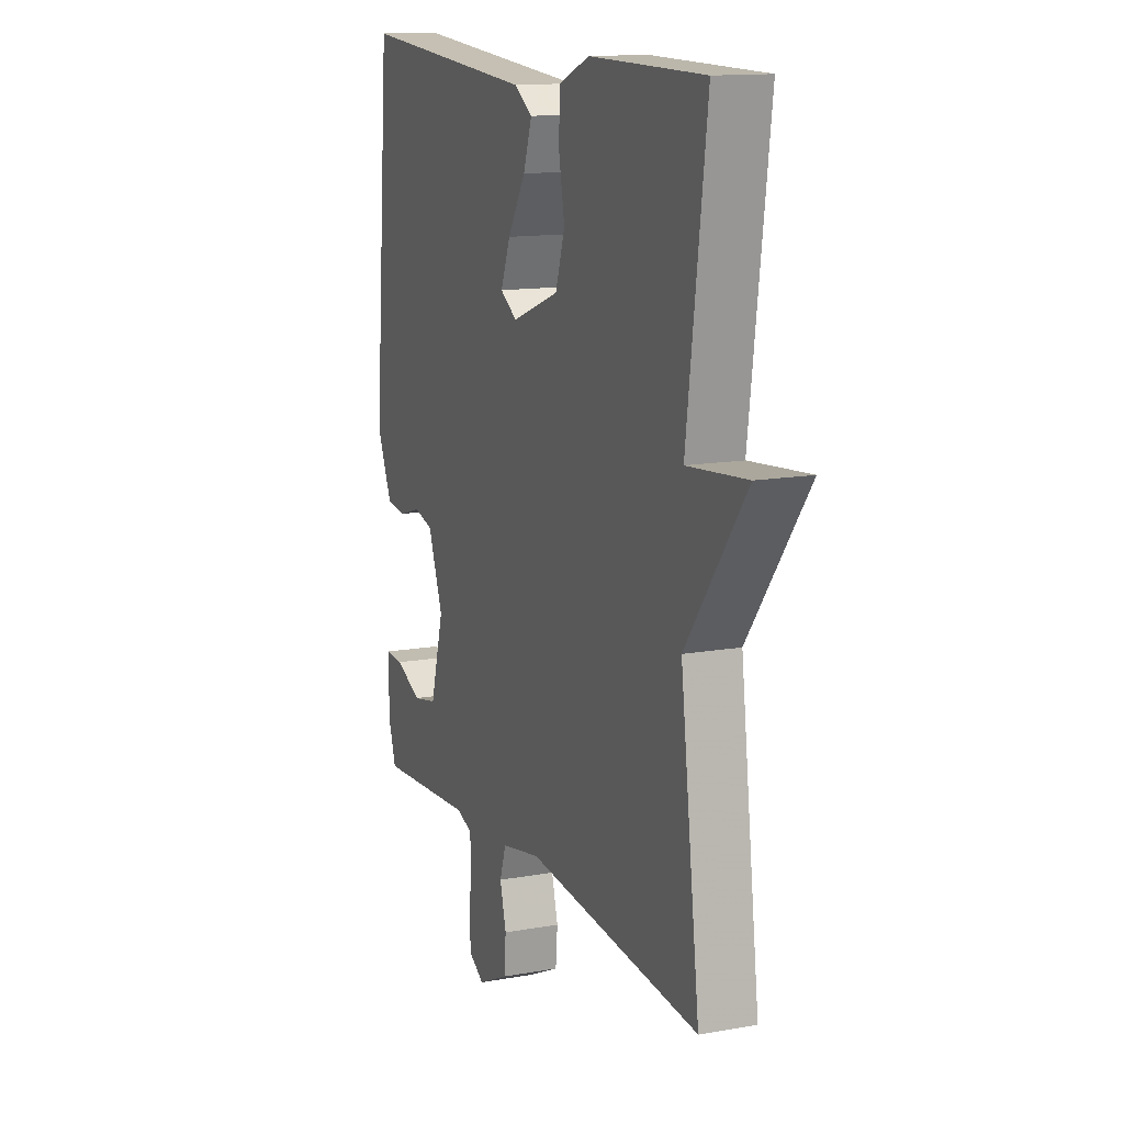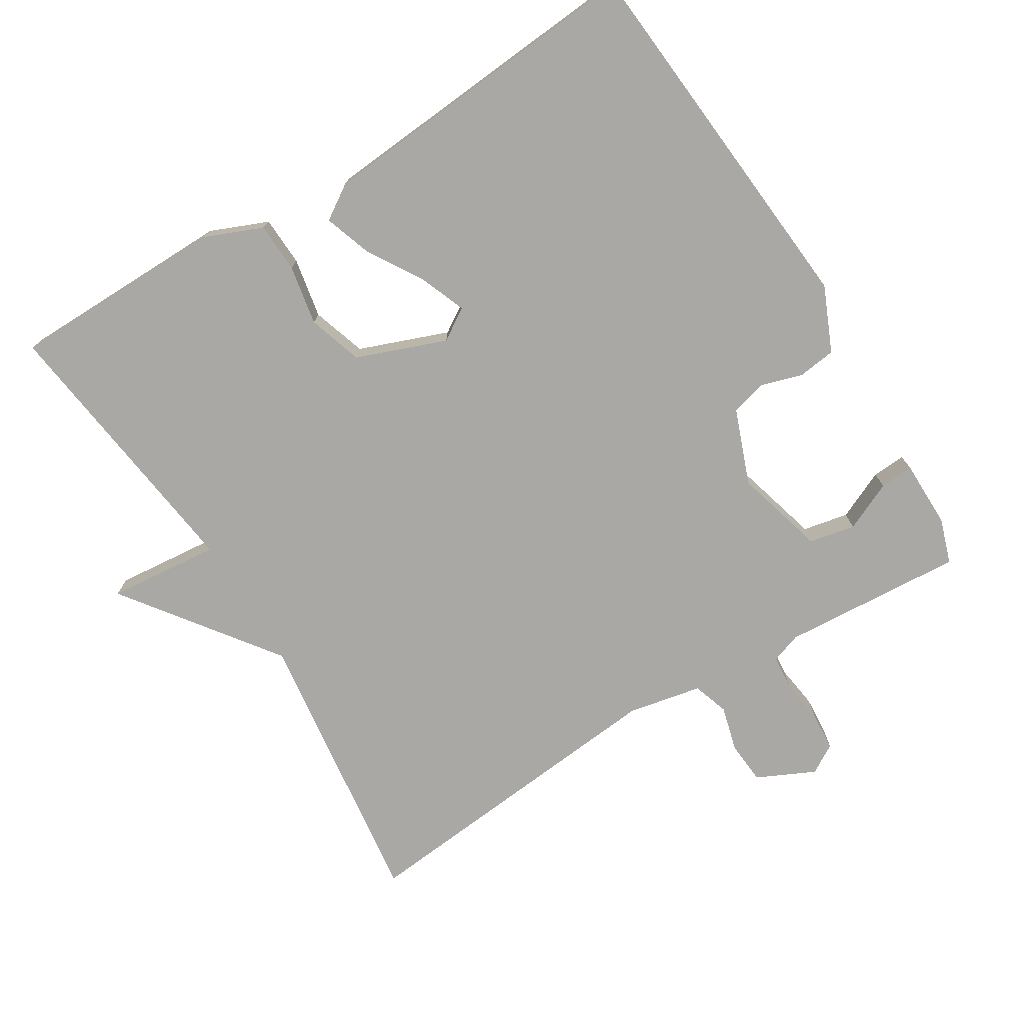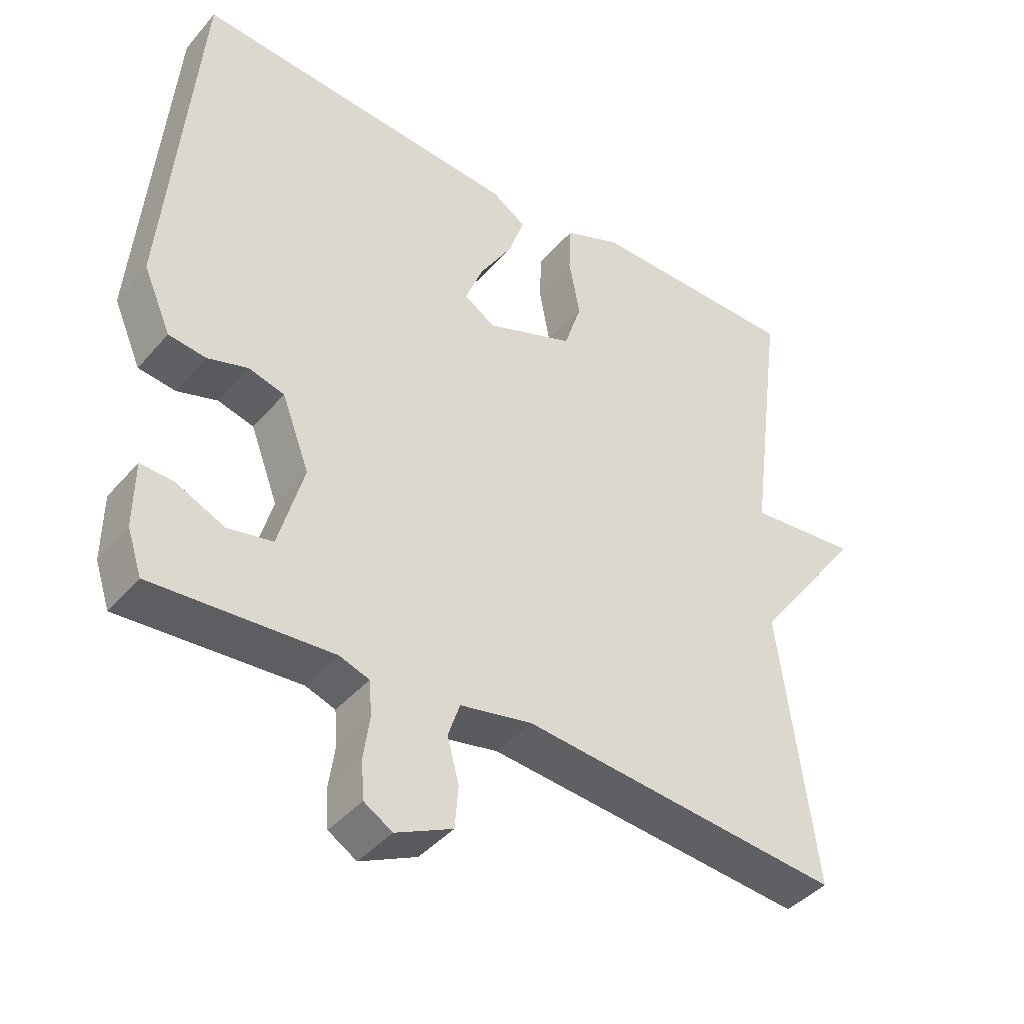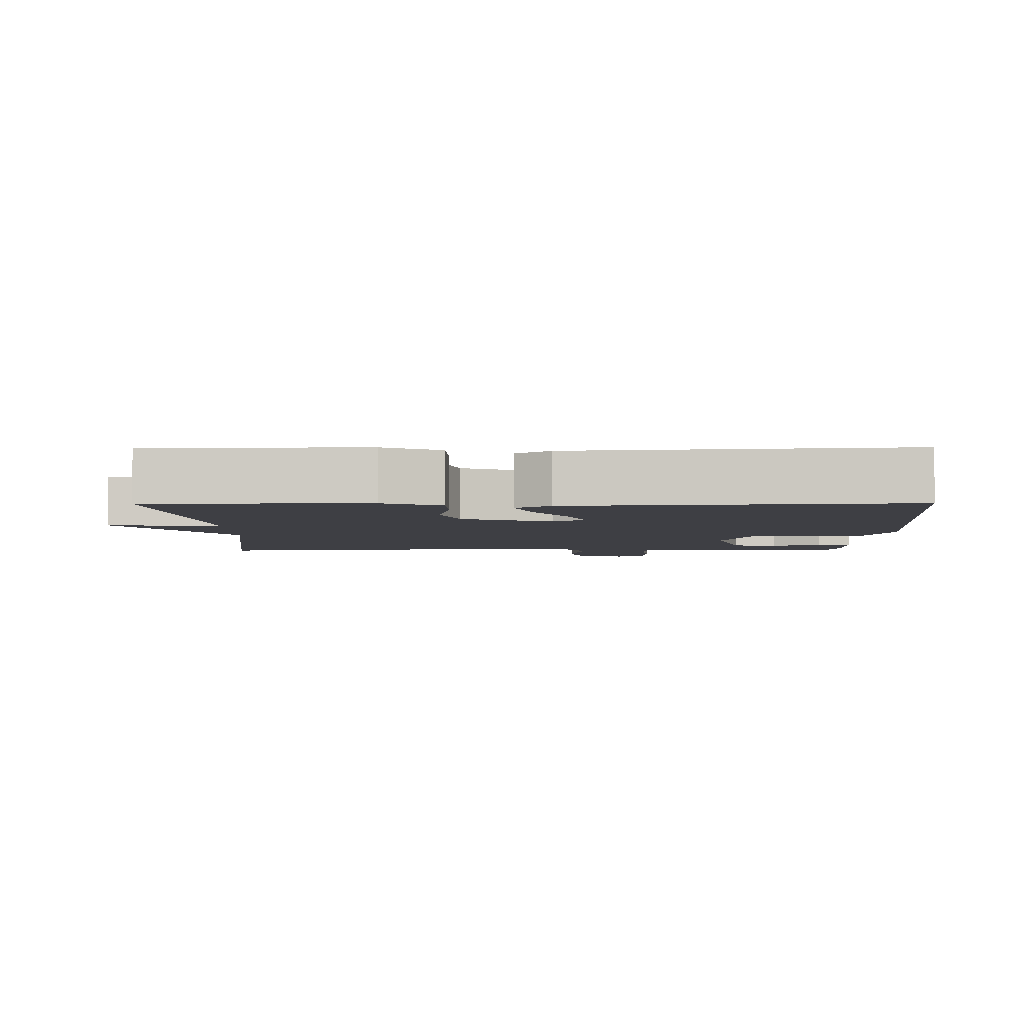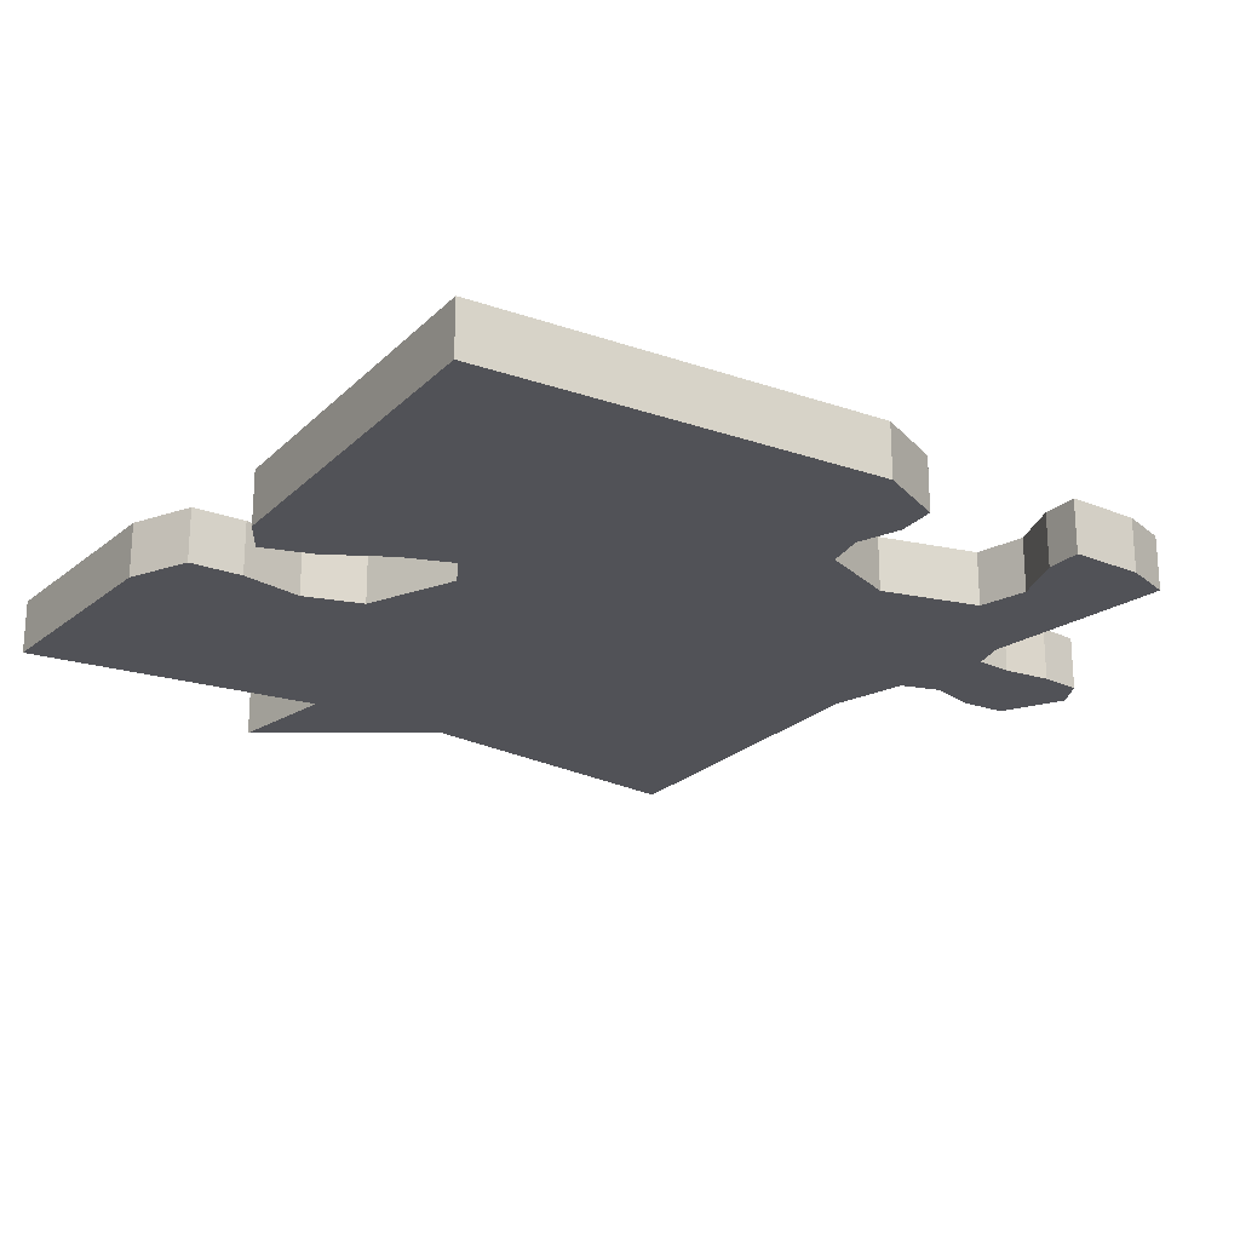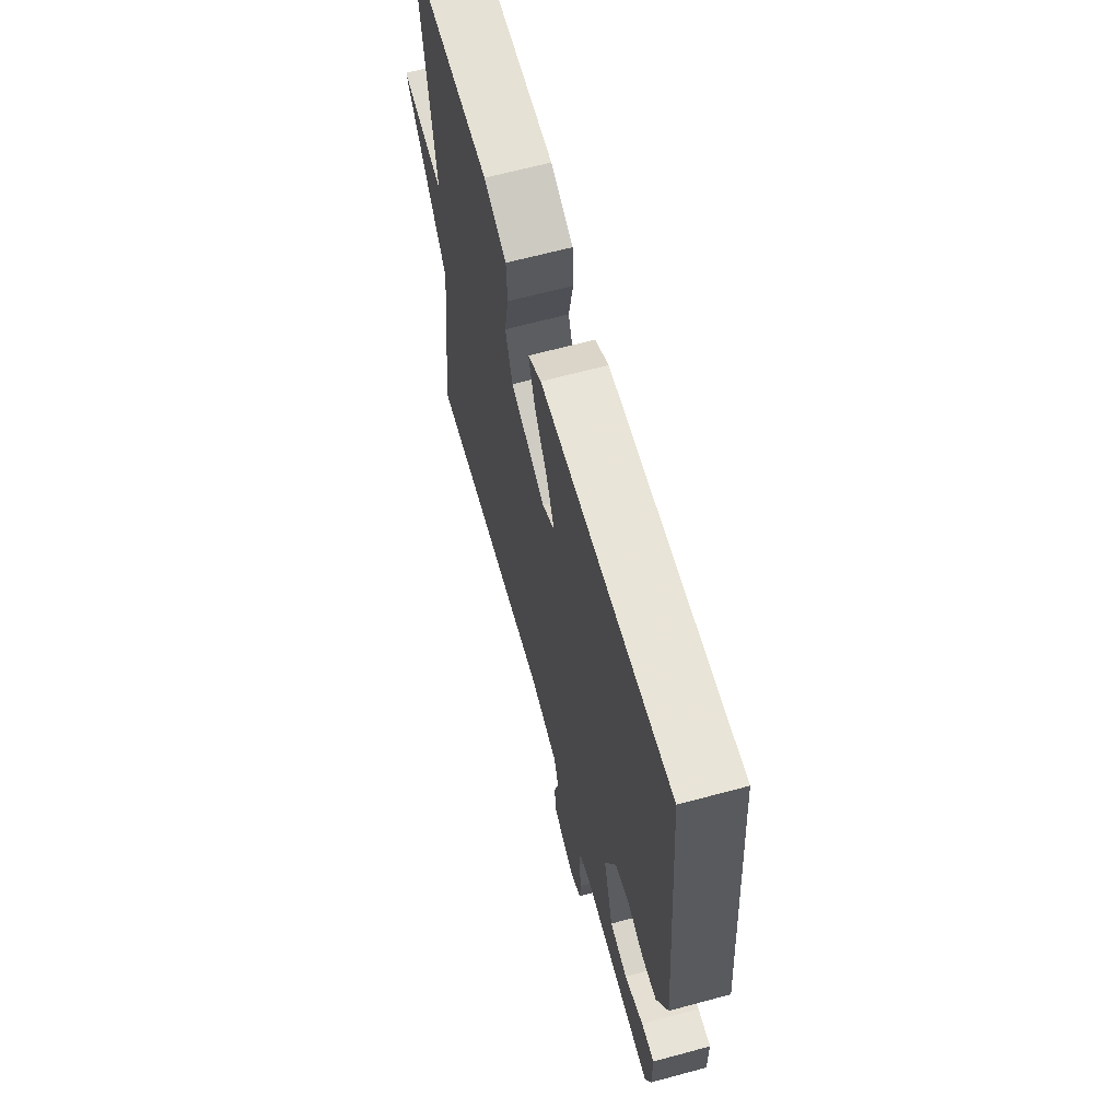
<metadata>
{"format":"obj","ext":"obj","renderer":"f3d","projection":"perspective","resolution":1024,"background":"white","views":[{"elev":13.5,"azim":-112.1,"up":"+Z"},{"elev":-75.1,"azim":31.5,"up":"+Y"},{"elev":-41.8,"azim":143.1,"up":"+Z"},{"elev":-4.4,"azim":0.5,"up":"+Y"},{"elev":-21.5,"azim":53.5,"up":"+Y"},{"elev":65.0,"azim":74.8,"up":"+Z"}]}
</metadata>
<code>
v 0.5 0.07 -0.5
v 0.241 0.07 -0.483
v 0.198 0.07 -0.498
v 0.194 0.07 -0.548
v 0.203 0.07 -0.611
v 0.199 0.07 -0.666
v 0.158 0.07 -0.691
v 0.076 0.07 -0.652
v 0.071 0.07 -0.591
v 0.088 0.07 -0.527
v 0.071 0.07 -0.476
v -0.034 0.07 -0.455
v -0.5 0.07 -0.5
v -0.448 0.07 -0.096
v -0.607 0.07 0.119
v -0.448 0.07 0.104
v -0.5 0.07 0.5
v -0.193 0.07 0.504
v -0.111 0.07 0.47
v -0.108 0.07 0.399
v -0.124 0.07 0.314
v -0.099 0.07 0.237
v 0.028 0.07 0.189
v 0.073 0.07 0.218
v 0.047 0.07 0.284
v -0.001 0.07 0.362
v -0.024 0.07 0.429
v 0.025 0.07 0.461
v 0.5 0.07 0.5
v 0.545 0.07 -0.032
v 0.505 0.07 -0.124
v 0.451 0.07 -0.131
v 0.393 0.07 -0.113
v 0.341 0.07 -0.127
v 0.301 0.07 -0.233
v 0.337 0.07 -0.362
v 0.402 0.07 -0.375
v 0.472 0.07 -0.343
v 0.52 0.07 -0.34
v 0.521 0.07 -0.436
v 0.5 0 -0.5
v 0.241 0 -0.483
v 0.198 0 -0.498
v 0.194 0 -0.548
v 0.203 0 -0.611
v 0.199 0 -0.666
v 0.158 0 -0.691
v 0.076 0 -0.652
v 0.071 0 -0.591
v 0.088 0 -0.527
v 0.071 0 -0.476
v -0.034 0 -0.455
v -0.5 0 -0.5
v -0.448 0 -0.096
v -0.607 0 0.119
v -0.448 0 0.104
v -0.5 0 0.5
v -0.193 0 0.504
v -0.111 0 0.47
v -0.108 0 0.399
v -0.124 0 0.314
v -0.099 0 0.237
v 0.028 0 0.189
v 0.073 0 0.218
v 0.047 0 0.284
v -0.001 0 0.362
v -0.024 0 0.429
v 0.025 0 0.461
v 0.5 0 0.5
v 0.545 0 -0.032
v 0.505 0 -0.124
v 0.451 0 -0.131
v 0.393 0 -0.113
v 0.341 0 -0.127
v 0.301 0 -0.233
v 0.337 0 -0.362
v 0.402 0 -0.375
v 0.472 0 -0.343
v 0.52 0 -0.34
v 0.521 0 -0.436
f 40 1 2
f 39 40 2
f 38 39 2
f 37 38 2
f 36 37 2 3
f 35 36 3
f 34 35 3
f 31 32 33
f 30 31 33
f 29 30 33
f 28 29 33
f 27 28 33
f 26 27 33
f 25 26 33
f 24 25 33 34
f 23 24 34 3
f 19 20 21
f 18 19 21
f 17 18 21
f 16 17 21
f 16 21 22
f 14 15 16
f 23 3 4
f 22 23 4
f 16 22 4
f 14 16 4
f 8 9 10
f 7 8 10
f 6 7 10
f 5 6 10
f 4 5 10
f 4 10 11
f 14 4 11
f 12 13 14
f 11 12 14
f 42 41 80
f 42 80 79
f 42 79 78
f 42 78 77
f 43 42 77 76
f 43 76 75
f 43 75 74
f 73 72 71
f 73 71 70
f 73 70 69
f 73 69 68
f 73 68 67
f 73 67 66
f 73 66 65
f 74 73 65 64
f 43 74 64 63
f 61 60 59
f 61 59 58
f 61 58 57
f 61 57 56
f 62 61 56
f 56 55 54
f 44 43 63
f 44 63 62
f 44 62 56
f 44 56 54
f 50 49 48
f 50 48 47
f 50 47 46
f 50 46 45
f 50 45 44
f 51 50 44
f 51 44 54
f 54 53 52
f 54 52 51
f 1 41 42 2
f 2 42 43 3
f 3 43 44 4
f 4 44 45 5
f 5 45 46 6
f 6 46 47 7
f 7 47 48 8
f 8 48 49 9
f 9 49 50 10
f 10 50 51 11
f 11 51 52 12
f 12 52 53 13
f 13 53 54 14
f 14 54 55 15
f 15 55 56 16
f 16 56 57 17
f 17 57 58 18
f 18 58 59 19
f 19 59 60 20
f 20 60 61 21
f 21 61 62 22
f 22 62 63 23
f 23 63 64 24
f 24 64 65 25
f 25 65 66 26
f 26 66 67 27
f 27 67 68 28
f 28 68 69 29
f 29 69 70 30
f 30 70 71 31
f 31 71 72 32
f 32 72 73 33
f 33 73 74 34
f 34 74 75 35
f 35 75 76 36
f 36 76 77 37
f 37 77 78 38
f 38 78 79 39
f 39 79 80 40
f 40 80 41 1

</code>
